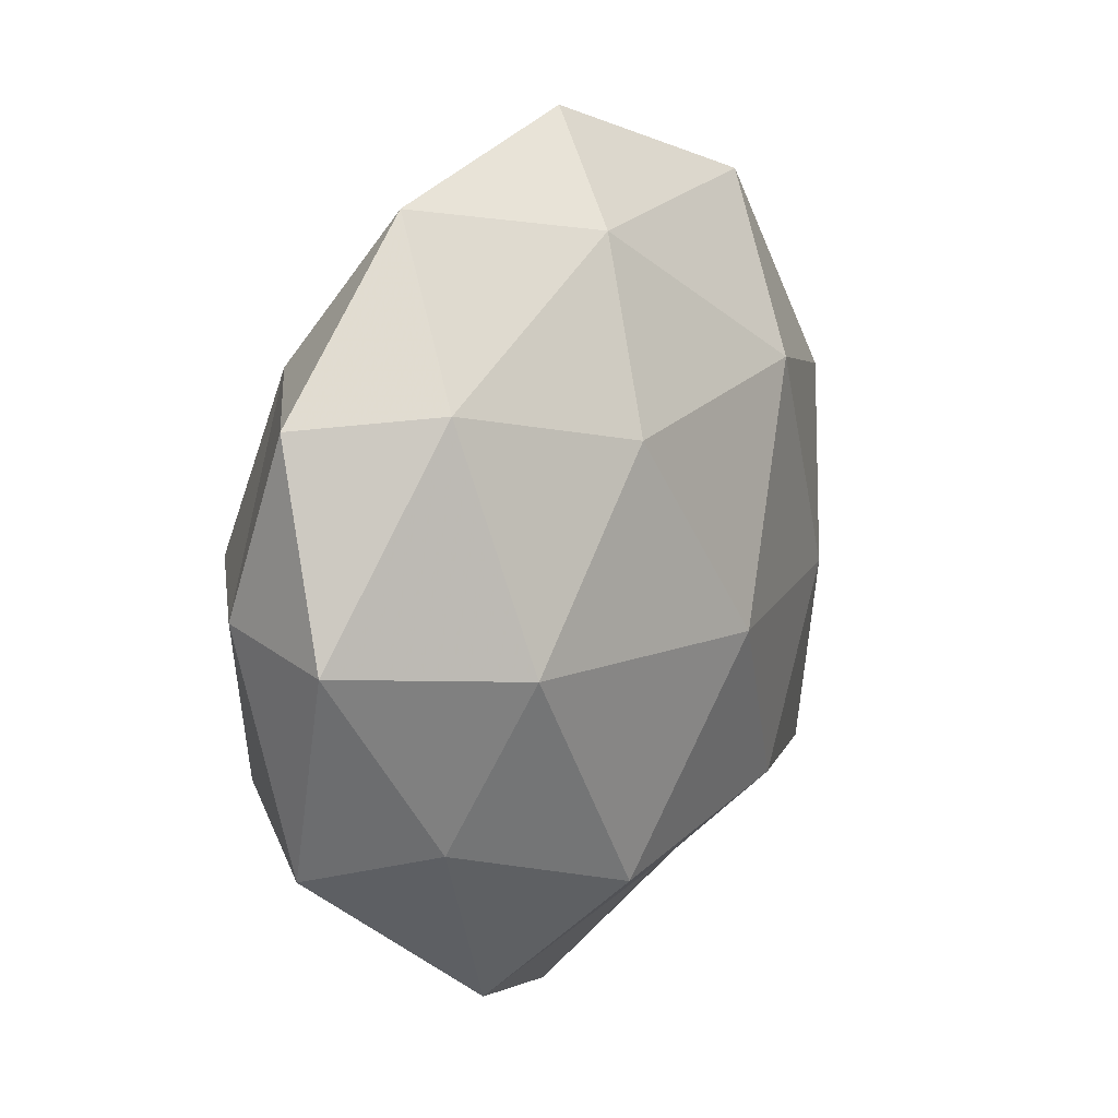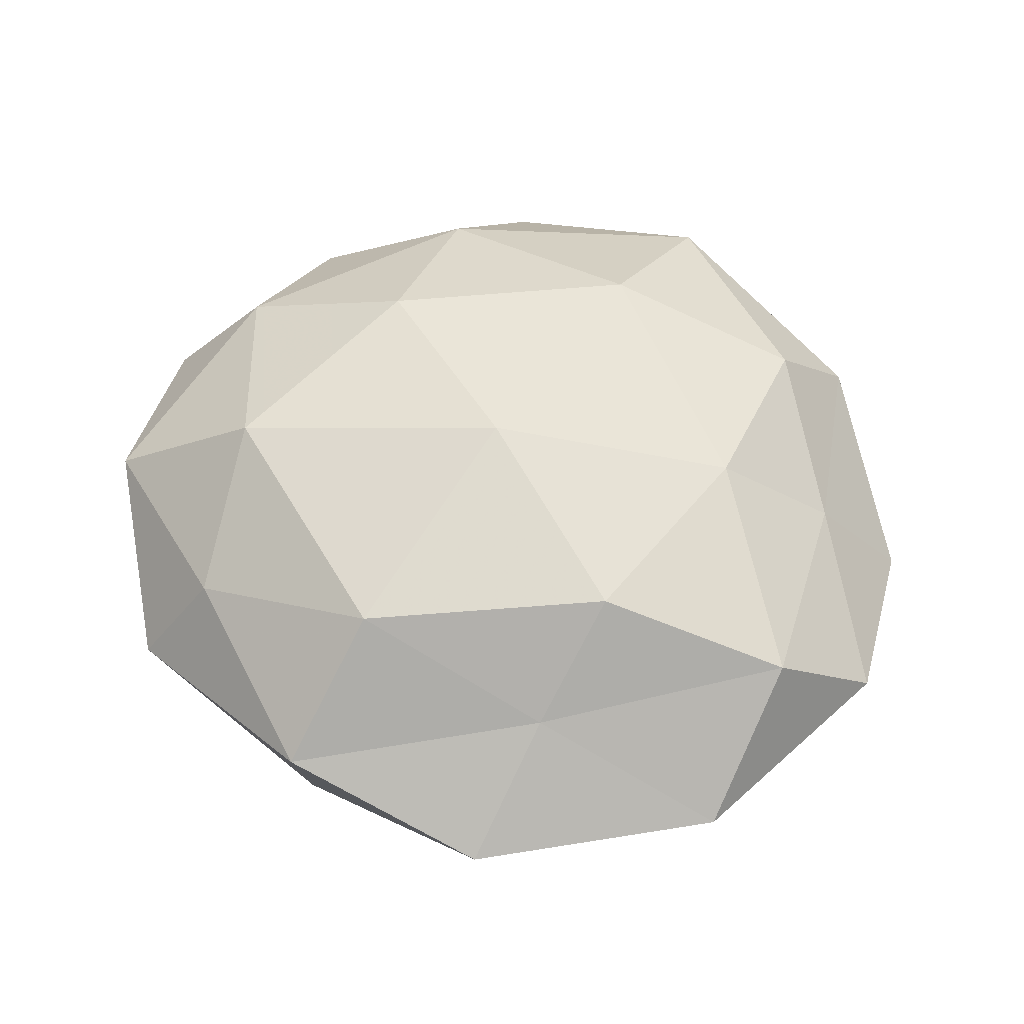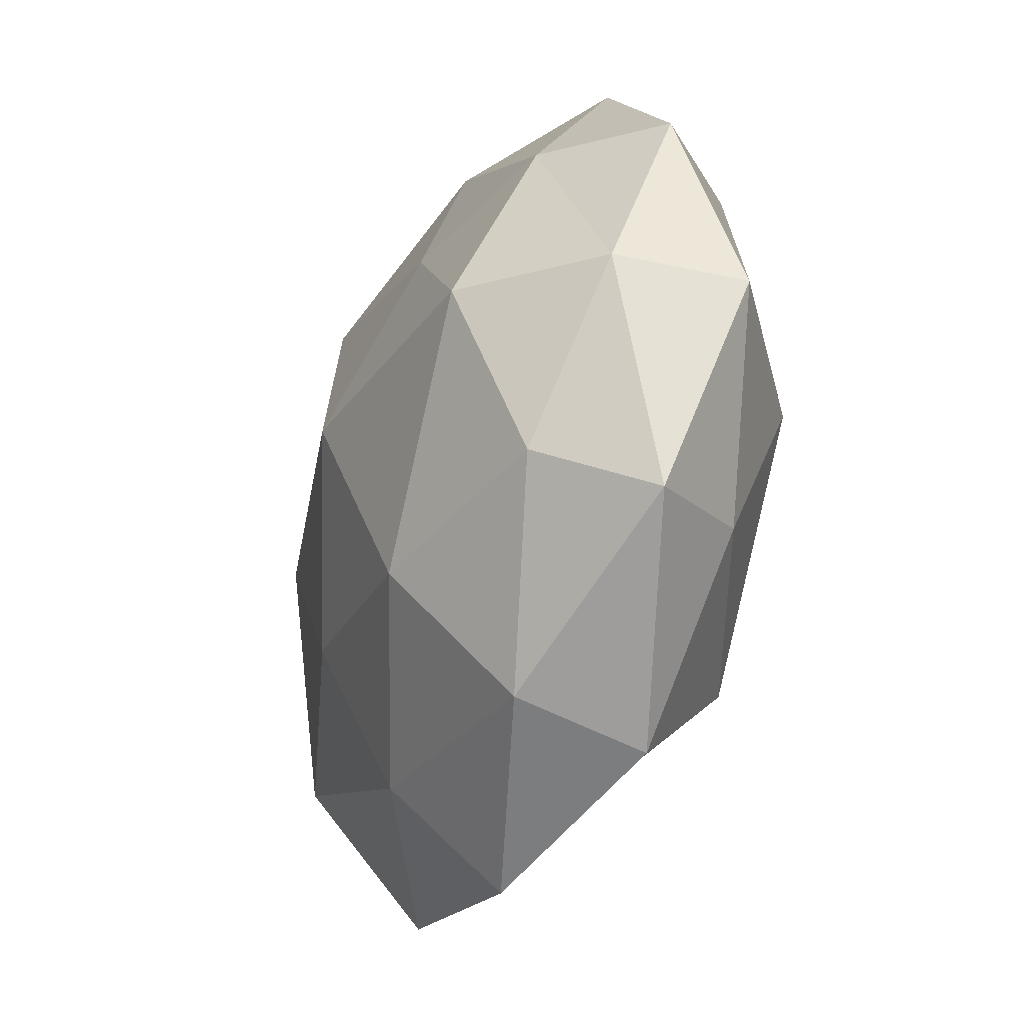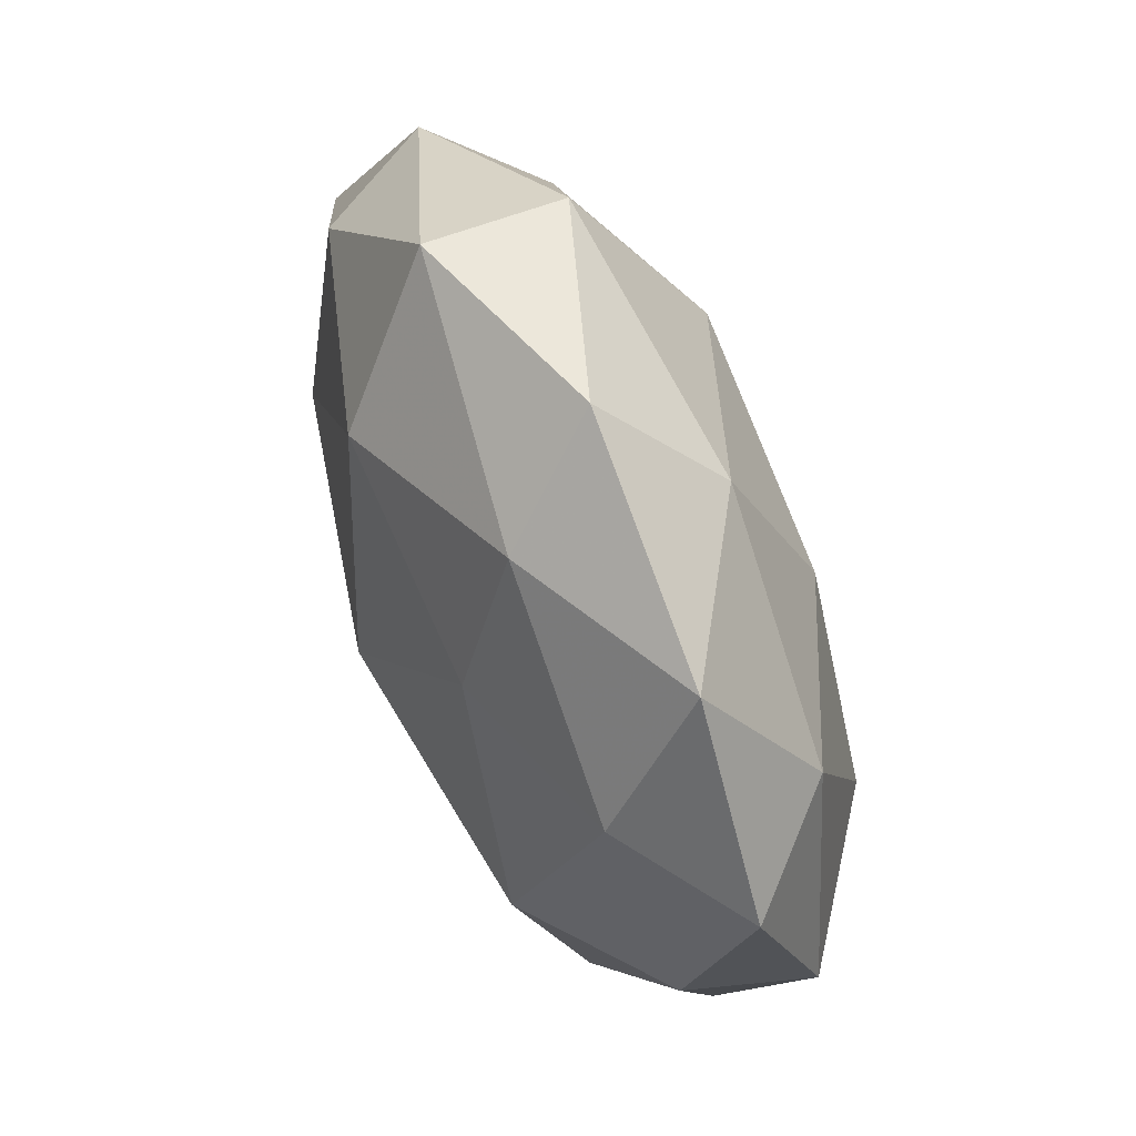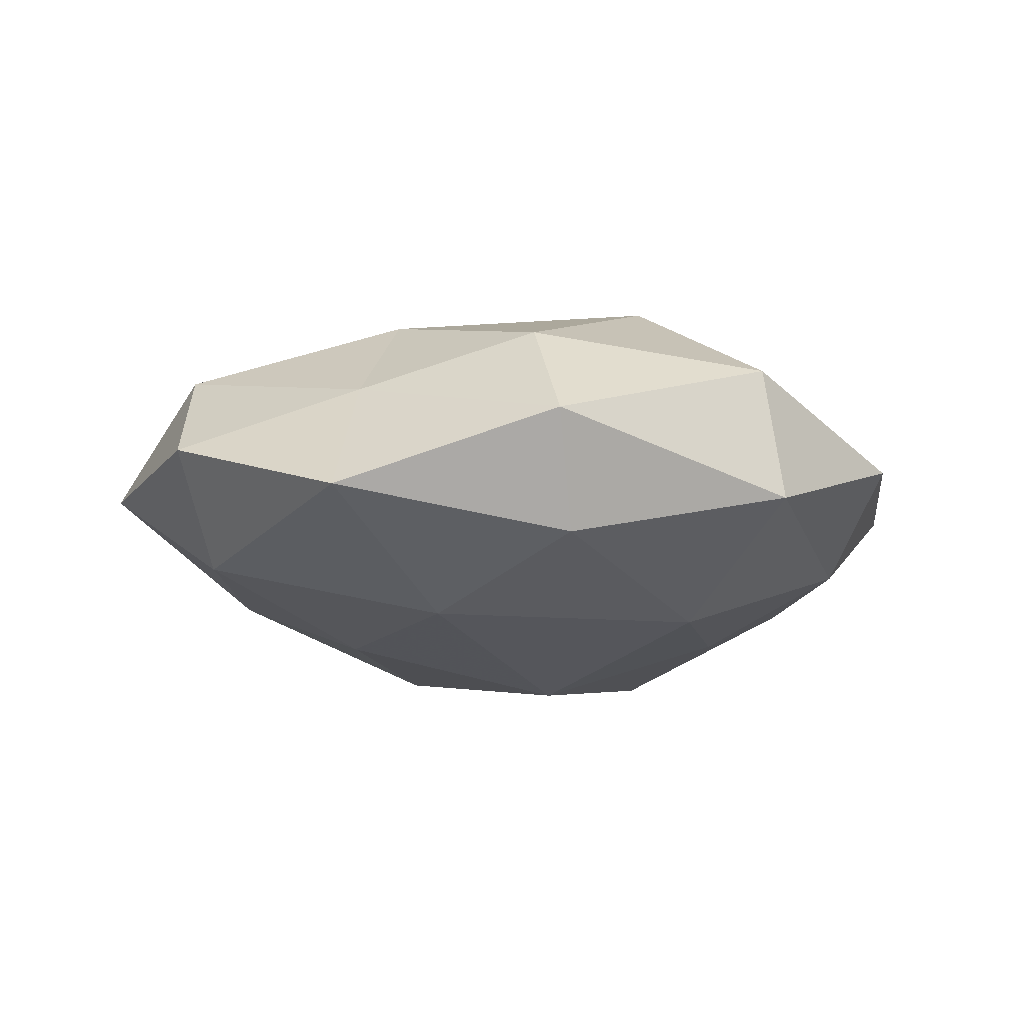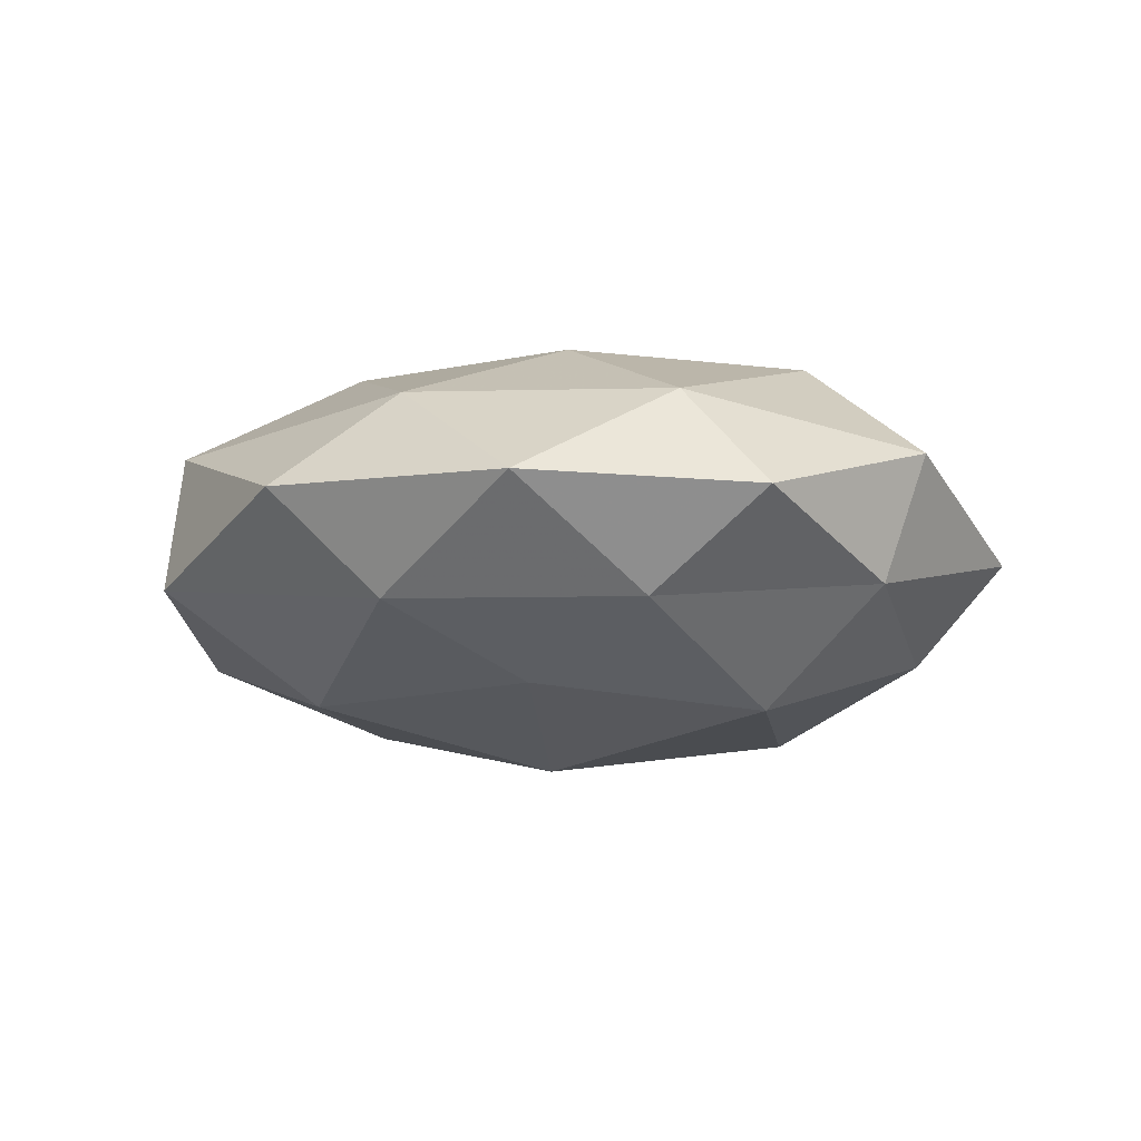
<metadata>
{"format":"obj","ext":"obj","renderer":"f3d","projection":"perspective","resolution":1024,"background":"white","views":[{"elev":14.6,"azim":-57.9,"up":"+Y"},{"elev":56.4,"azim":4.3,"up":"+Z"},{"elev":-31.7,"azim":-112.4,"up":"+Y"},{"elev":70.9,"azim":-113.6,"up":"+Y"},{"elev":-11.6,"azim":113.3,"up":"+Z"},{"elev":-11.3,"azim":-137.9,"up":"+Z"}]}
</metadata>
<code>
v -0.01702 0.01965 0.02199
v 0.03151 -0.04791 -0.0007742
v -0.01531 -0.0238 -0.02256
v 0.03248 0.002374 -0.01985
v 0.04838 0.02617 0.001941
v 0.03056 -0.004654 0.02013
v 0.02455 0.04747 -0.006602
v 0.05214 -0.02578 0.000487
v -0.01464 0.02396 -0.01931
v -0.02512 -0.04655 0.005853
v 0.05711 -0.0004585 -0.007123
v -4.42e-06 -0.05522 -0.001904
v -0.04024 -0.01938 -0.01516
v 0.03904 0.01886 0.01468
v -0.01045 0.04125 0.01342
v 0.04551 -0.002826 0.00781
v -0.04883 -0.02627 -0.002444
v -0.0009281 -0.005113 0.02693
v -0.009801 0.04363 -0.01136
v 0.01439 0.03083 -0.0202
v -0.03913 0.02508 0.01191
v -0.01617 -0.03227 0.02018
v 0.0152 -0.02796 0.02142
v 0.02456 0.04478 0.01036
v 0.01458 0.02424 0.02301
v -0.03596 -0.003155 0.02054
v 0.03921 -0.0314 0.01303
v -0.03482 0.004443 -0.02256
v -0.02398 -0.04188 -0.01008
v -0.03135 0.04501 0.0002042
v 0.007605 -0.04033 0.009827
v 0.008578 -0.03977 -0.01327
v 0.01455 -0.01894 -0.02106
v -0.05088 0.002432 -0.009052
v -0.0004588 0.004436 -0.02711
v -0.05534 -0.0001613 0.006203
v -0.00137 0.05388 0.001337
v 0.04126 0.0247 -0.0122
v -0.03971 -0.02356 0.01082
v 0.04002 -0.02719 -0.01318
v -0.03628 0.02743 -0.01214
v -0.05143 0.02416 -0.001003
f 5 16 11
f 11 16 8
f 5 14 16
f 16 14 6
f 20 19 7
f 20 9 19
f 21 1 15
f 18 23 6
f 22 23 18
f 7 24 5
f 5 24 14
f 25 6 14
f 25 15 1
f 1 18 25
f 18 6 25
f 14 24 25
f 24 15 25
f 26 18 1
f 26 1 21
f 22 18 26
f 27 2 8
f 16 6 27
f 8 16 27
f 27 6 23
f 28 3 13
f 10 29 12
f 29 13 3
f 17 29 10
f 17 13 29
f 21 15 30
f 31 12 2
f 10 12 31
f 10 31 22
f 22 31 23
f 31 2 27
f 23 31 27
f 32 2 12
f 29 3 32
f 12 29 32
f 32 3 33
f 17 34 13
f 13 34 28
f 4 35 20
f 20 35 9
f 35 3 28
f 9 35 28
f 35 33 3
f 4 33 35
f 26 21 36
f 36 34 17
f 7 19 37
f 7 37 24
f 24 37 15
f 30 15 37
f 37 19 30
f 38 7 5
f 38 11 4
f 38 5 11
f 38 4 20
f 38 20 7
f 39 17 10
f 39 10 22
f 39 22 26
f 39 36 17
f 39 26 36
f 40 8 2
f 11 40 4
f 11 8 40
f 40 2 32
f 4 40 33
f 33 40 32
f 19 9 41
f 28 41 9
f 19 41 30
f 34 41 28
f 42 21 30
f 36 21 42
f 36 42 34
f 30 41 42
f 34 42 41

</code>
